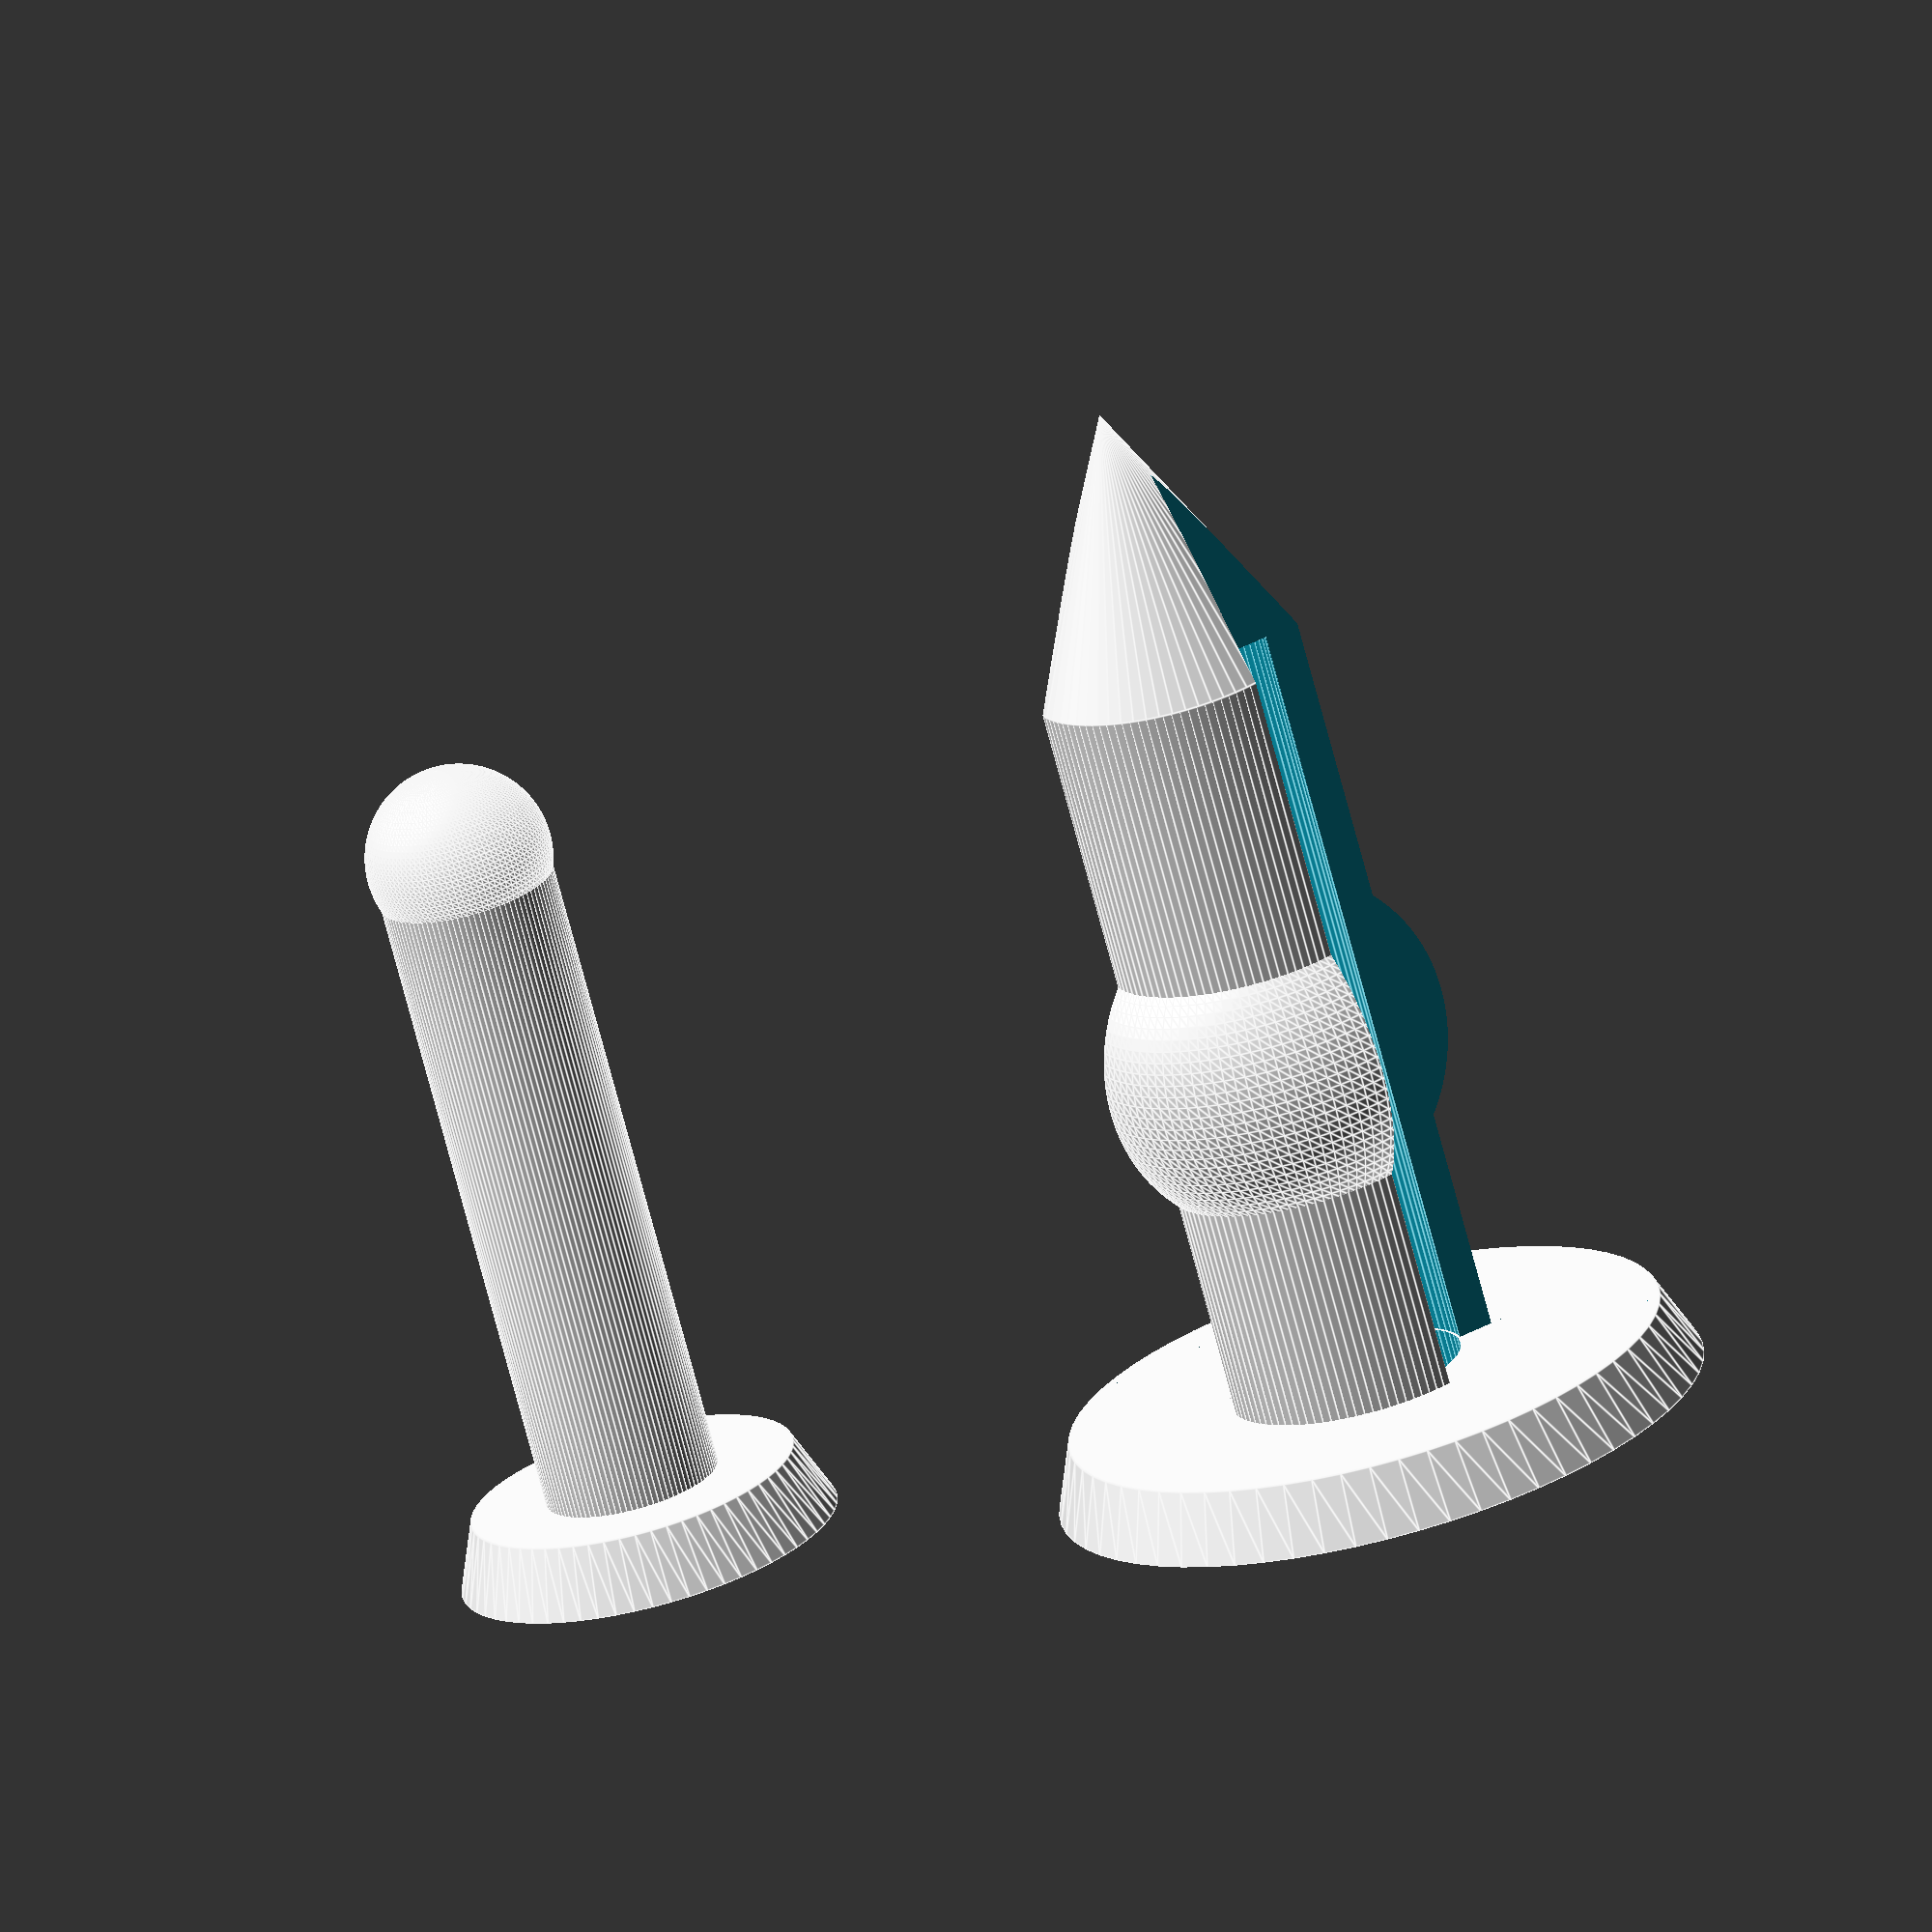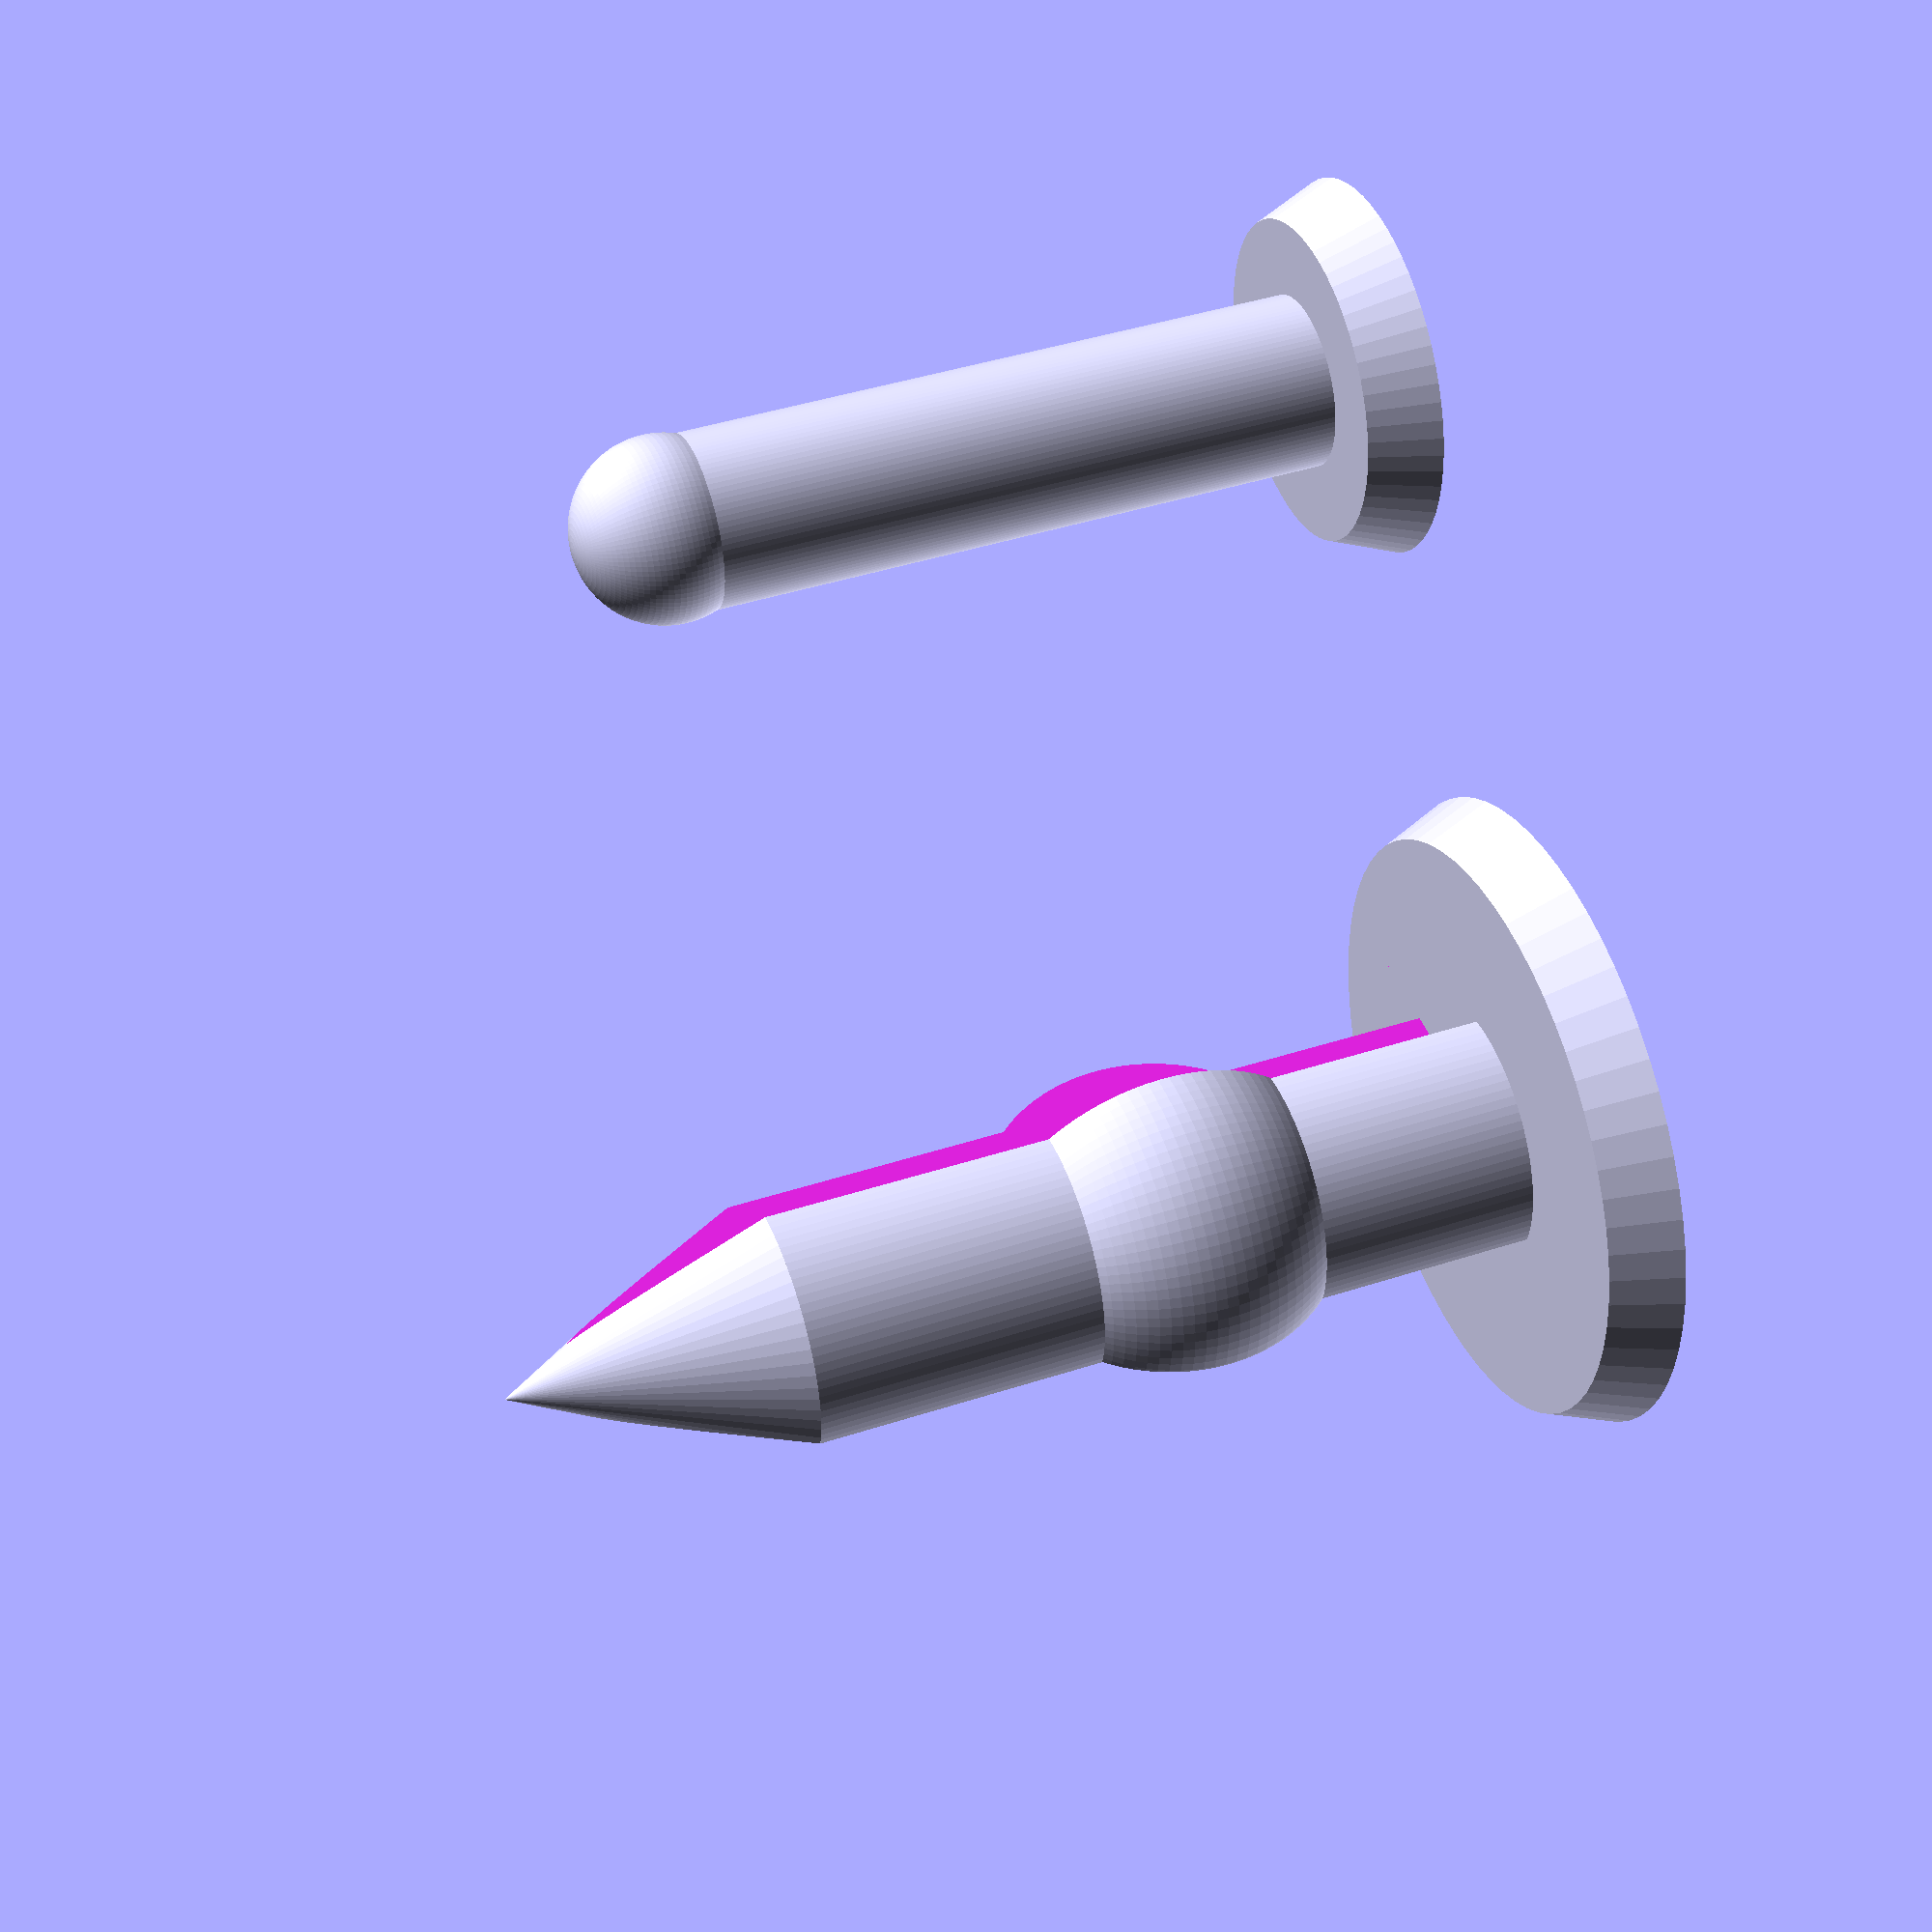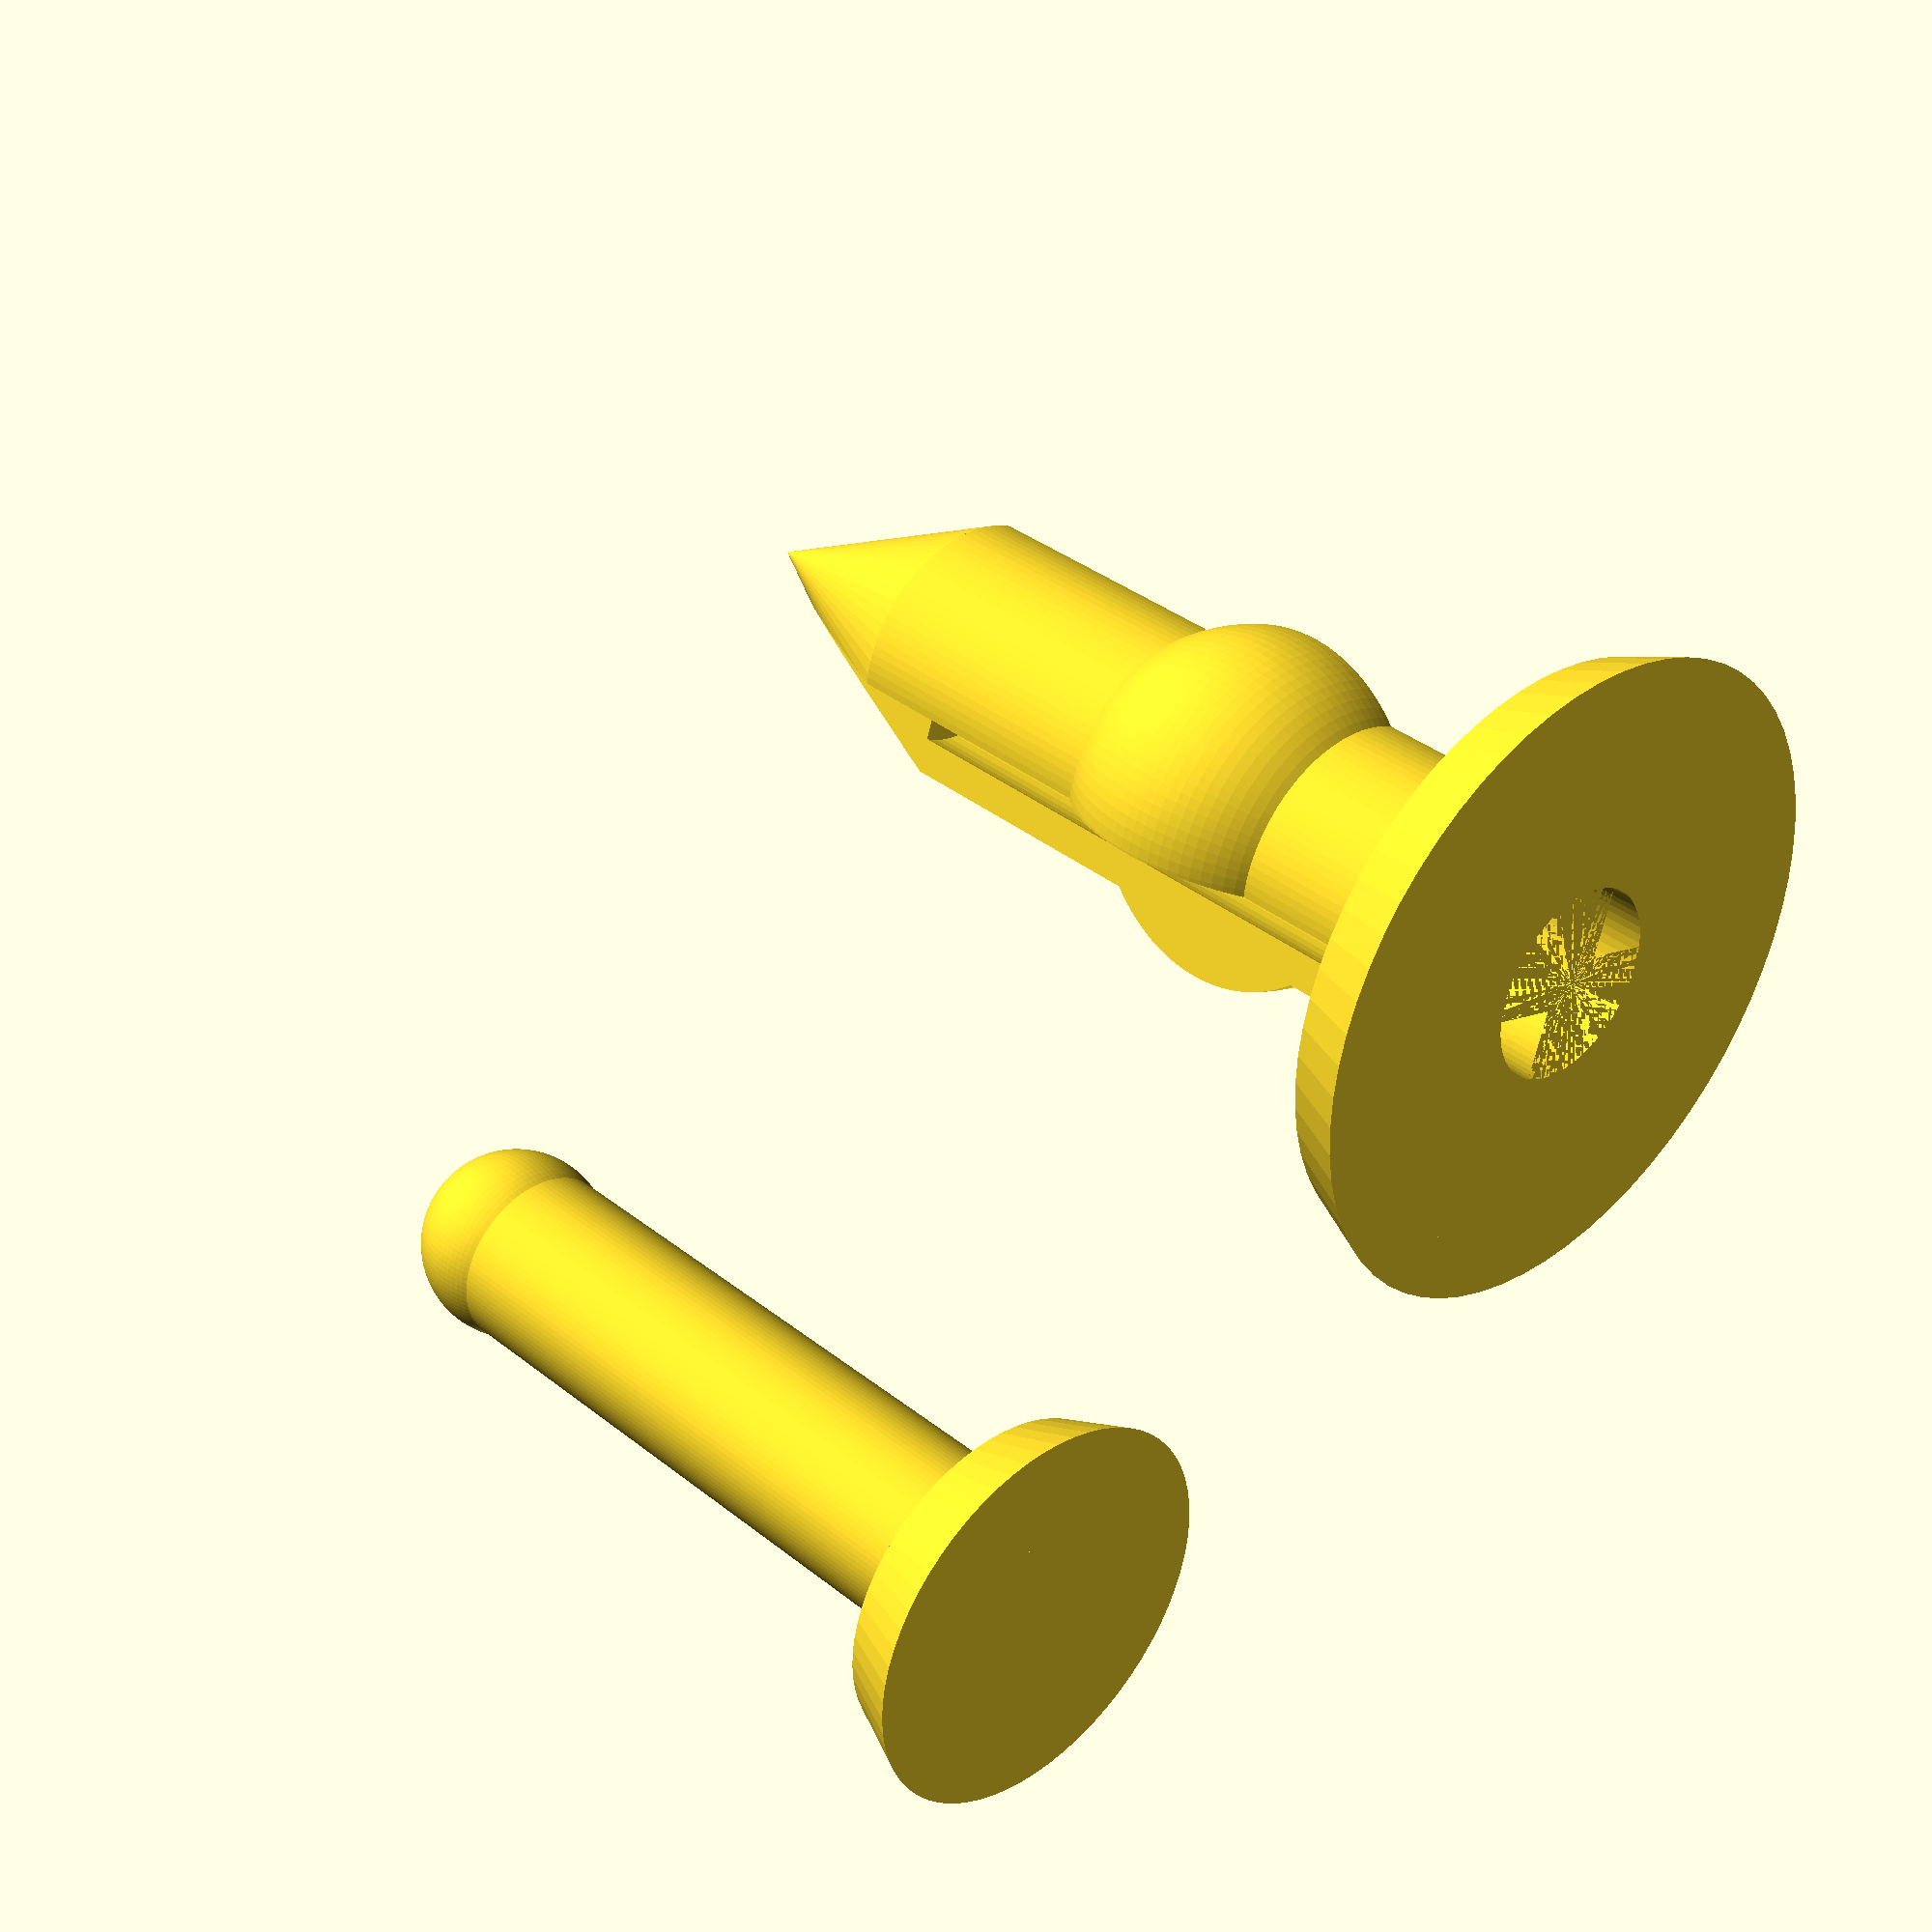
<openscad>
//-- Parametric push pin

// Parameters

// Diameter
diam = 10.0; // [5.0:20.0]
// Type
cones = 0; // [0:ball,1:cones]
// Cone count
cone_cnt = 6; // [1:10]

/* [Hidden] */
// diameter ratio
pin_diam = diam*0.32;
space = 0.5;
h = diam*3; // height ratio
e = 0.02;
pin_xy = diam + 10; // offset for pin print
$fn = 64;
base = diam * 0.25; // base thickness

// Modules
module cutout(){
    // corners
    translate([-diam/2,-diam/2,0]) cube([diam/2+pin_diam,diam/2+pin_diam,h*3], center=true);
    translate([diam/2,diam/2,0]) cube([diam/2+pin_diam,diam/2+pin_diam,h*3], center=true);
}

module push() {
 difference () {
   union() {
     // base
     difference() {
        cylinder(r1=diam*1.2, r2=diam*1.1, h=base);
        // space for pin
        translate([0,0,-e]) cylinder(r=pin_diam+space-0.1, h=h+e);
     }
     // shaft
     difference() {
        cylinder(r=diam/2, h=h, $fn=100);
        cylinder(r=pin_diam+space, h=h);
        cutout();
     }
     if(cones)
     {
         difference() {
          csp = (h-base-h/4)/cone_cnt; // cone spacing
          ch = h/4+base; // cone height
          for(i=[1:cone_cnt])
           translate([0,0,ch+csp*i])
              cylinder(h=ch, r1=diam*0.65, r2=0, center=true);
          cylinder(r=pin_diam+space, h=h);
          cutout();
         }
     }else{ // ball
         difference() {
          translate([0,0,h/2])
           sphere(d=diam+pin_diam, $fn=100);
          // space for pin
          cylinder(r=pin_diam+space, h=h);
          cutout();
         }
     }
     // hat
     difference() {
      translate([0, 0, h])
       cylinder(h = h/3, r1 = diam/2, r2 = 0);
      // sides
       cutout();
     }
   }
 }
}

module pin() {
 difference () {
  translate([pin_xy,pin_xy,0])
    union() {
     cylinder(r1=diam*0.7, r2=diam*0.6, h=base); // base
	 cylinder(r=pin_diam, h=h*0.9, $fn=100); //rod
	 translate([0,0,h*0.9])
      sphere(r=pin_diam+0.2, $fn=100); // retainer
    }
 }
}

push();
pin();

</openscad>
<views>
elev=251.1 azim=60.8 roll=165.3 proj=o view=edges
elev=137.2 azim=94.9 roll=111.2 proj=p view=solid
elev=324.8 azim=72.6 roll=136.5 proj=p view=solid
</views>
